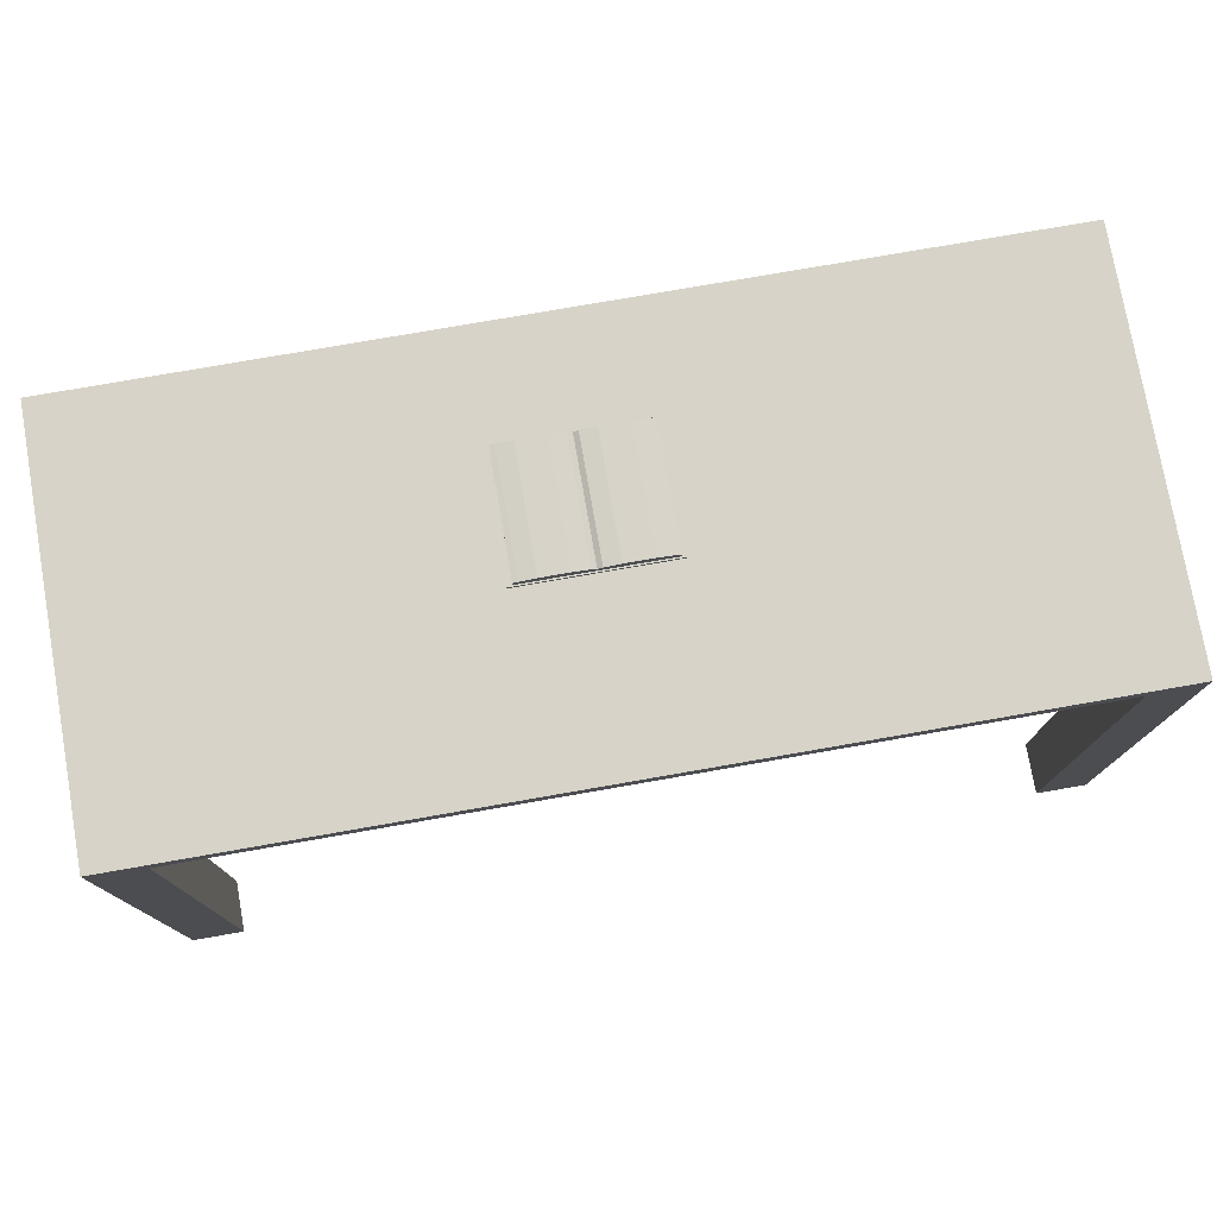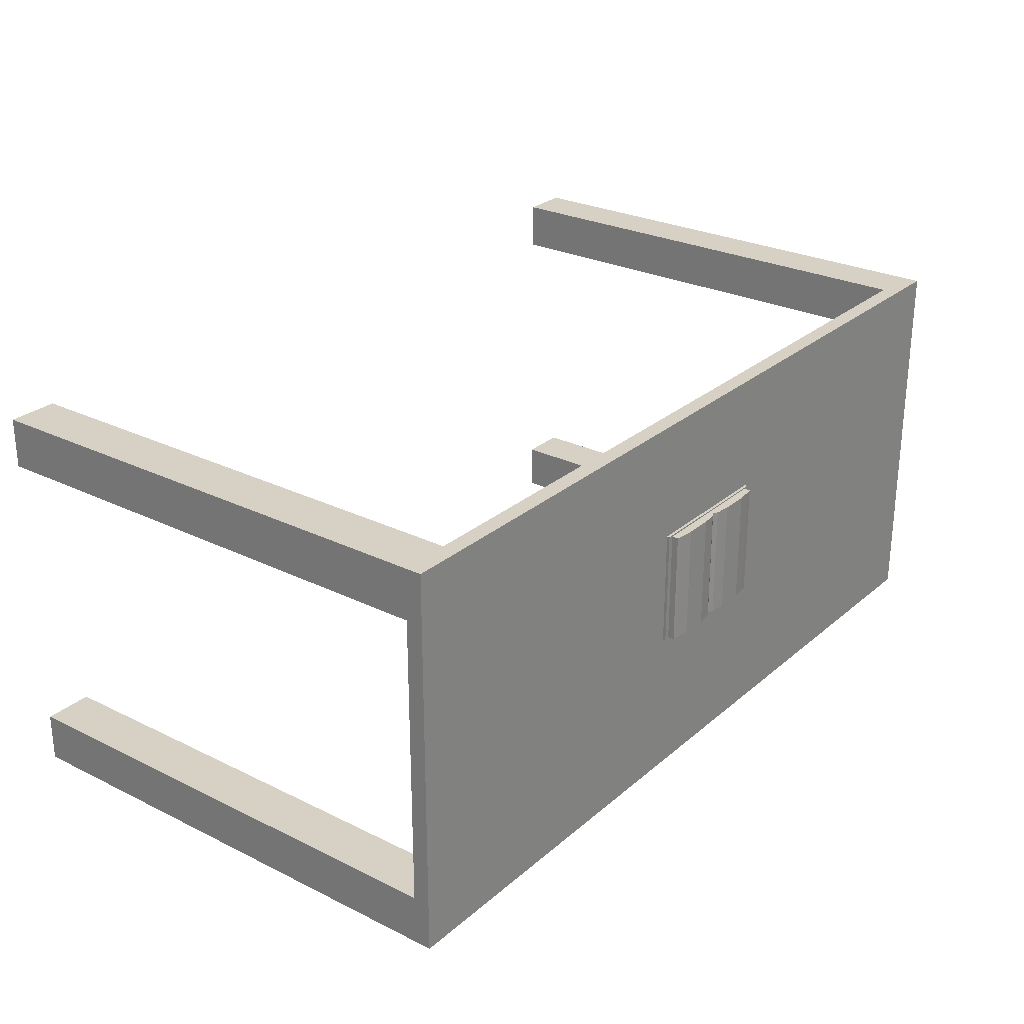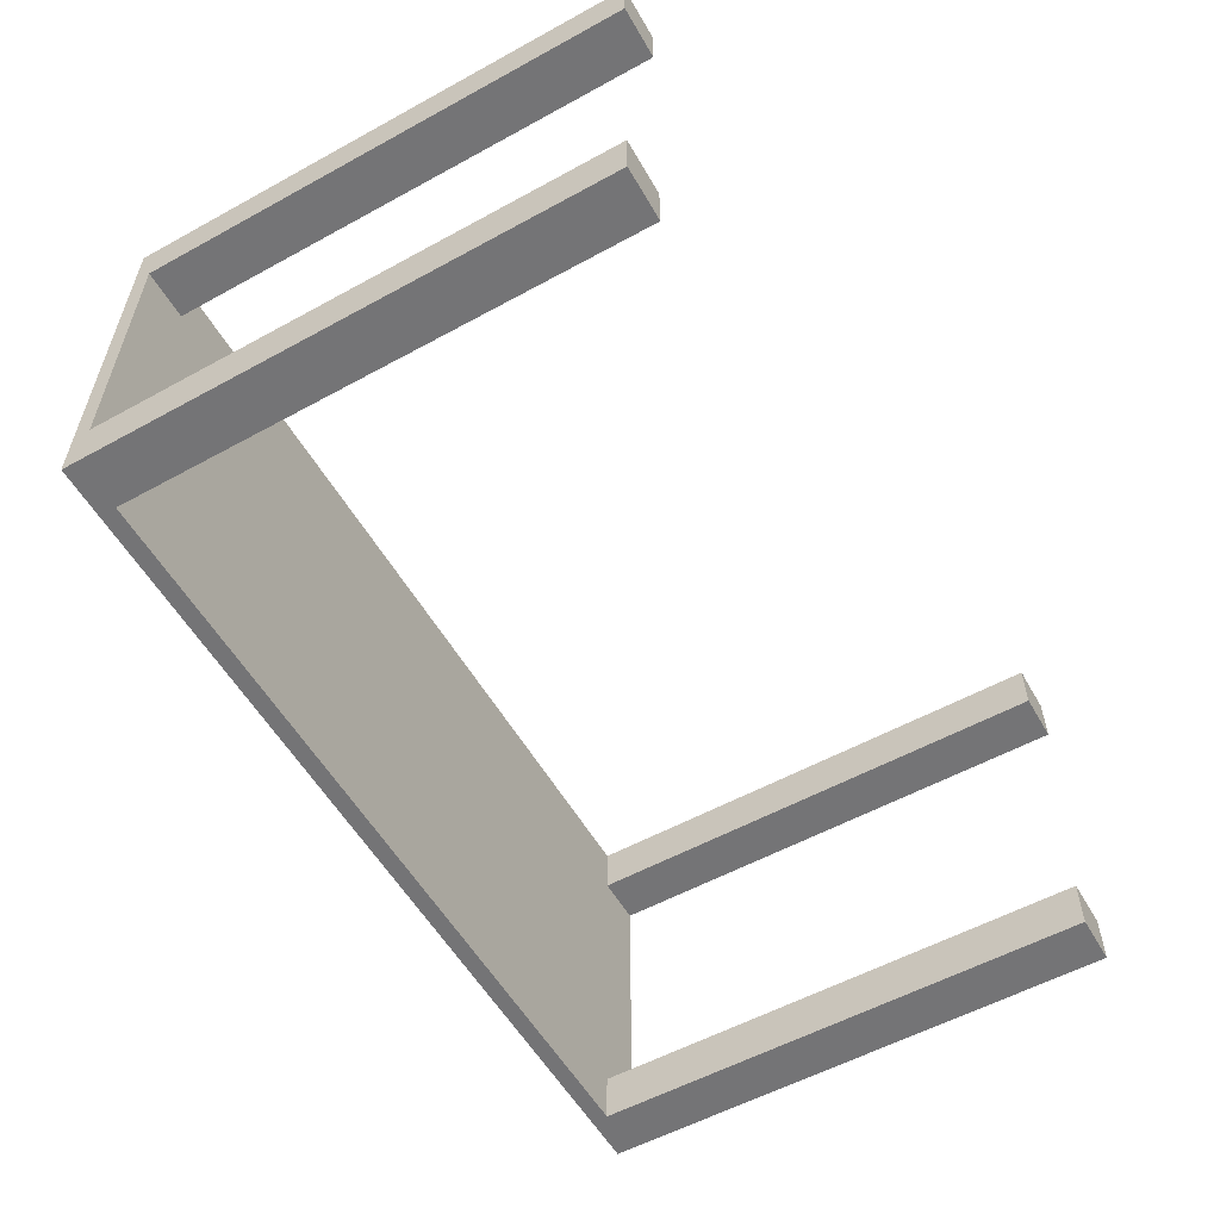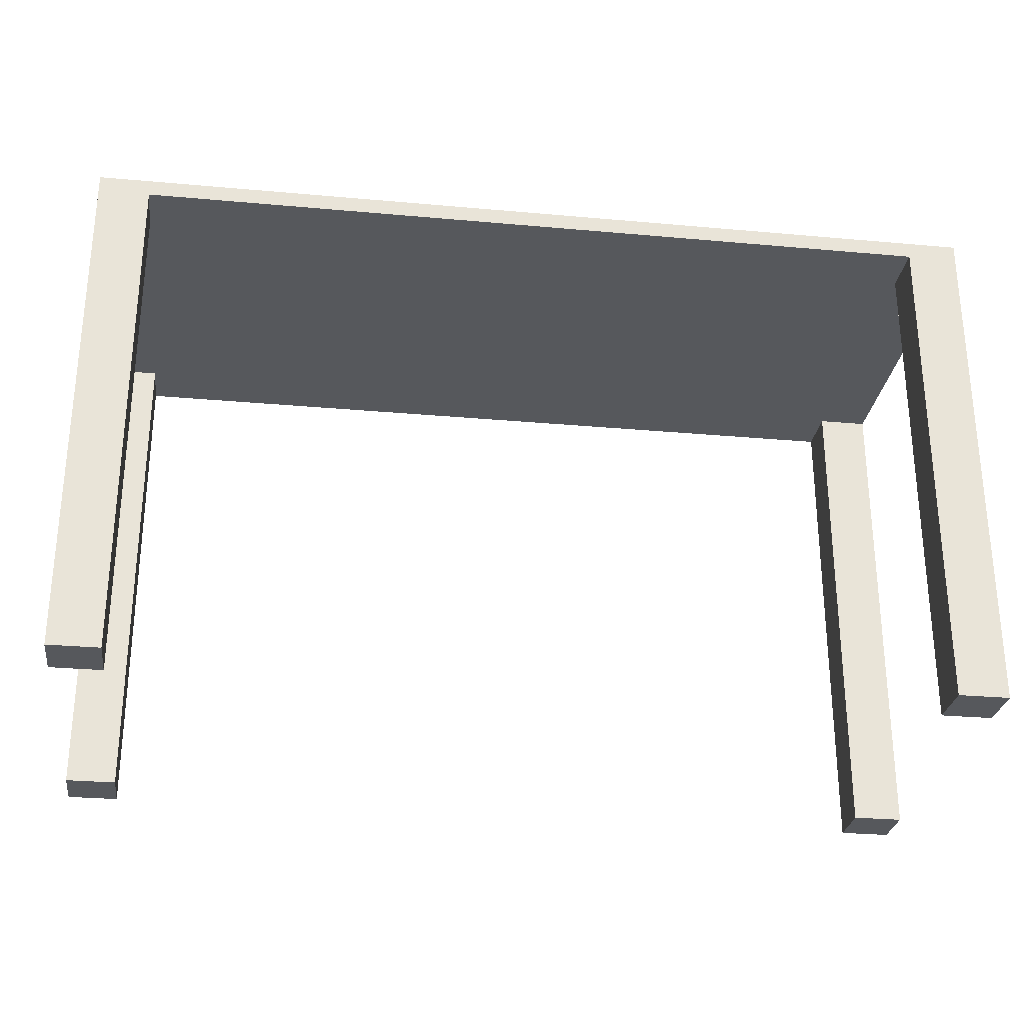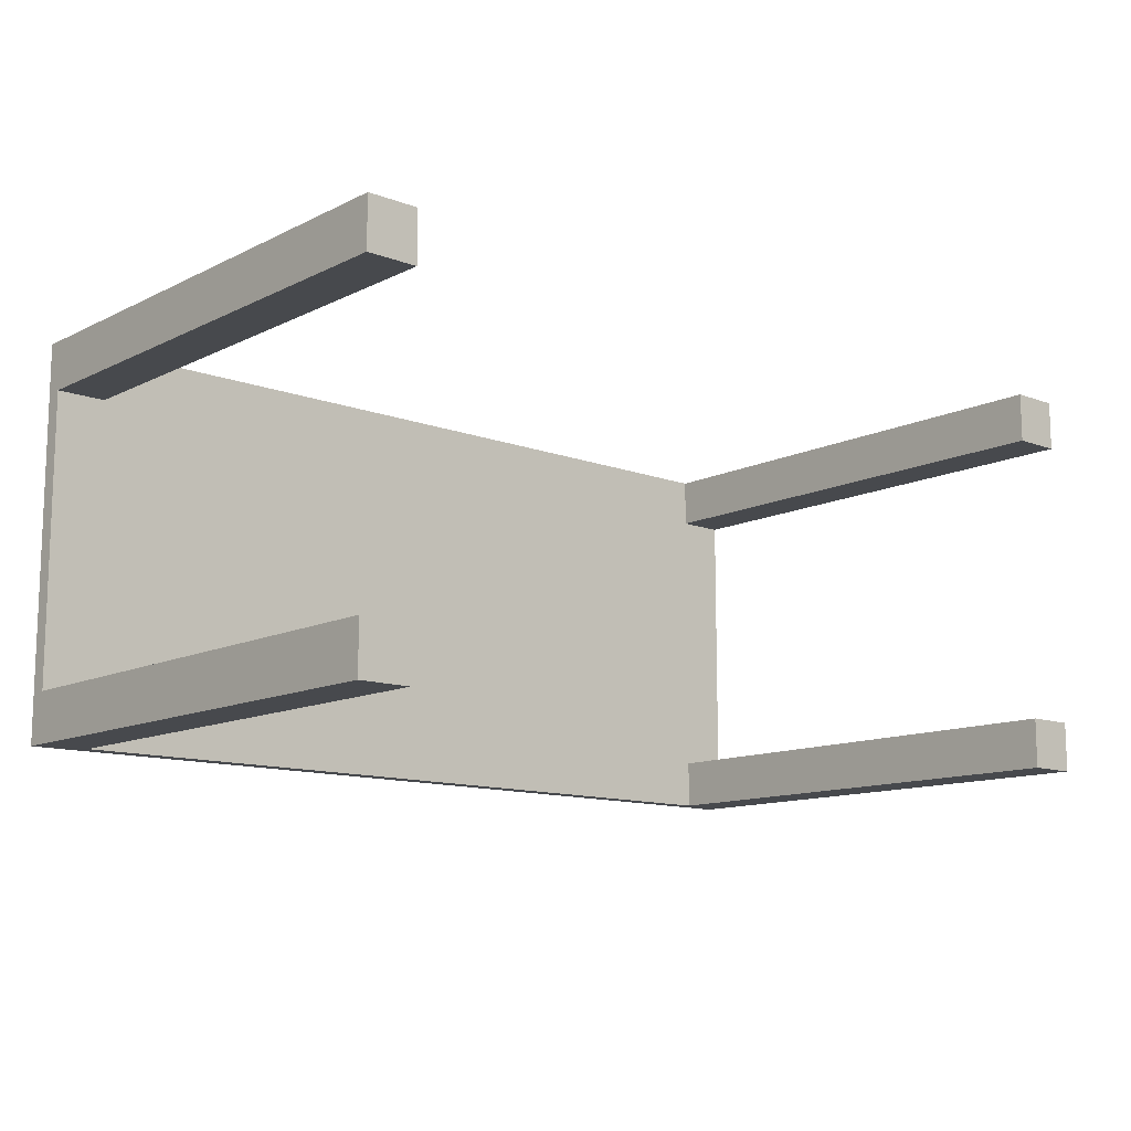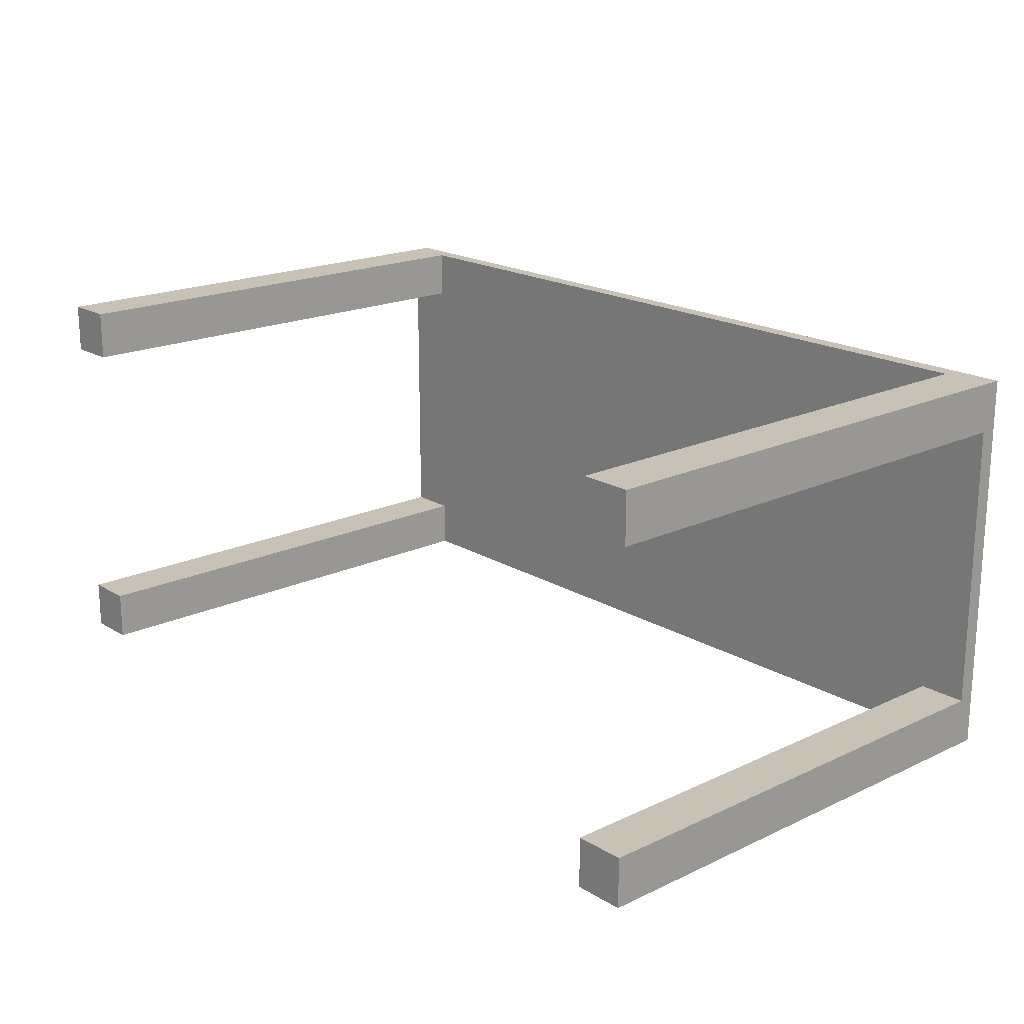
<metadata>
{"format":"obj","ext":"obj","renderer":"f3d","projection":"perspective","resolution":1024,"background":"white","views":[{"elev":76.8,"azim":170.1,"up":"+Y"},{"elev":26.7,"azim":127.5,"up":"+Z"},{"elev":-56.3,"azim":-60.2,"up":"+Z"},{"elev":-28.2,"azim":172.2,"up":"+Y"},{"elev":-12.2,"azim":-41.3,"up":"+Z"},{"elev":19.0,"azim":48.4,"up":"+Z"}]}
</metadata>
<code>
o Stol+Ksi_Cube.010
v -1.731 -0.002461 0.76
v -1.731 1.939 0.76
v -1.731 -0.002461 0.5658
v -1.731 1.939 0.5658
v -1.537 -0.002461 0.76
v -1.537 1.939 0.76
v -1.537 -0.002461 0.5658
v -1.537 1.939 0.5658
v -1.731 -0.002461 -0.5658
v -1.731 1.939 -0.5658
v -1.731 -0.002461 -0.76
v -1.731 1.939 -0.76
v -1.537 -0.002461 -0.5658
v -1.537 1.939 -0.5658
v -1.537 -0.002461 -0.76
v -1.537 1.939 -0.76
v 1.537 -0.002462 0.76
v 1.537 1.939 0.76
v 1.537 -0.002462 0.5658
v 1.537 1.939 0.5658
v 1.731 -0.002462 0.76
v 1.731 1.939 0.76
v 1.731 -0.002462 0.5658
v 1.731 1.939 0.5658
v 1.537 -0.002462 -0.5658
v 1.537 1.939 -0.5658
v 1.537 -0.002462 -0.76
v 1.537 1.939 -0.76
v 1.731 -0.002462 -0.5658
v 1.731 1.939 -0.5658
v 1.731 -0.002462 -0.76
v 1.731 1.939 -0.76
v -1.731 2.003 0.76
v -1.731 2.003 0.5658
v -1.537 2.003 0.76
v -1.731 2.003 -0.5658
v -1.731 2.003 -0.76
v -1.537 2.003 -0.76
v 1.537 2.003 0.76
v 1.731 2.003 0.76
v 1.731 2.003 0.5658
v 1.537 2.003 -0.76
v 1.731 2.003 -0.5658
v 1.731 2.003 -0.76
v -0.2079 2.048 0.3312
v -0.2079 2.059 0.3312
v -0.2079 2.048 -0.1119
v -0.2079 2.059 -0.1119
v 0.3158 2.048 0.3312
v 0.3158 2.059 0.3312
v 0.3158 2.048 -0.1119
v 0.3158 2.059 -0.1119
v -0.228 2.048 0.3363
v -0.228 2.059 0.3363
v -0.228 2.059 -0.1169
v -0.228 2.048 -0.1169
v 0.3359 2.059 -0.1169
v 0.3359 2.048 -0.1169
v 0.3359 2.059 0.3363
v 0.3359 2.048 0.3363
v 0.05397 2.059 -0.1119
v 0.05397 2.048 -0.1119
v 0.05397 2.059 0.3312
v 0.05397 2.048 0.3312
v 0.05397 2.059 -0.1169
v 0.05397 2.048 -0.1169
v 0.05397 2.059 0.3363
v 0.05397 2.048 0.3363
v -0.2079 2.075 0.3312
v -0.2079 2.075 -0.1119
v 0.05397 2.075 -0.1119
v 0.3158 2.075 -0.1119
v 0.3158 2.075 0.3312
v 0.05397 2.075 0.3312
v 0.05397 2.077 -0.1119
v 0.3158 2.084 -0.1119
v 0.3158 2.084 0.3312
v -0.2079 2.084 0.3312
v -0.2079 2.084 -0.1119
v 0.05397 2.077 0.3312
v 0.07217 2.087 -0.1119
v 0.2976 2.087 -0.1119
v 0.2976 2.087 0.3312
v 0.07217 2.087 0.3312
v -0.1897 2.087 0.3312
v -0.1897 2.087 -0.1119
v 0.03576 2.087 0.3312
v 0.03576 2.087 -0.1119
v 0.1319 2.094 -0.1119
v 0.2379 2.094 -0.1119
v 0.2379 2.094 0.3312
v 0.1319 2.094 0.3312
v -0.13 2.094 0.3312
v -0.13 2.094 -0.1119
v -0.02395 2.094 0.3312
v -0.02395 2.094 -0.1119
f 4 1 2
f 8 3 4
f 6 7 8
f 6 1 5
f 1 7 5
f 2 35 33
f 10 11 9
f 16 11 12
f 14 15 16
f 14 9 13
f 9 15 13
f 45 56 47
f 20 17 18
f 24 19 20
f 22 23 24
f 18 21 22
f 17 23 21
f 50 57 52
f 28 25 26
f 32 27 28
f 30 31 32
f 26 29 30
f 27 29 25
f 51 60 49
f 20 30 24
f 38 28 16
f 4 14 8
f 8 26 20
f 20 6 8
f 16 26 14
f 33 4 2
f 44 30 32
f 43 24 30
f 12 38 16
f 42 32 28
f 36 12 10
f 49 68 64
f 39 6 18
f 40 18 22
f 41 22 24
f 34 10 4
f 43 42 39
f 62 49 64
f 46 70 48
f 59 58 57
f 55 53 54
f 57 66 65
f 54 68 67
f 48 54 46
f 46 67 63
f 47 66 62
f 52 65 61
f 48 65 55
f 51 66 58
f 50 67 59
f 67 60 59
f 65 56 55
f 52 73 50
f 45 62 64
f 45 68 53
f 69 79 70
f 73 80 74
f 63 69 46
f 50 74 63
f 48 71 61
f 61 72 52
f 78 86 79
f 72 75 76
f 74 75 71
f 72 77 73
f 75 86 88
f 69 80 78
f 70 75 71
f 81 92 89
f 87 93 85
f 80 83 84
f 75 87 80
f 75 82 76
f 80 85 78
f 80 81 75
f 76 83 77
f 91 89 92
f 96 93 95
f 82 91 83
f 88 94 96
f 85 94 86
f 83 92 84
f 81 90 82
f 87 96 95
f 4 3 1
f 8 7 3
f 6 5 7
f 6 2 1
f 1 3 7
f 2 6 35
f 10 12 11
f 16 15 11
f 14 13 15
f 14 10 9
f 9 11 15
f 45 53 56
f 20 19 17
f 24 23 19
f 22 21 23
f 18 17 21
f 17 19 23
f 50 59 57
f 28 27 25
f 32 31 27
f 30 29 31
f 26 25 29
f 27 31 29
f 51 58 60
f 20 26 30
f 38 42 28
f 4 10 14
f 8 14 26
f 20 18 6
f 16 28 26
f 33 34 4
f 44 43 30
f 43 41 24
f 12 37 38
f 42 44 32
f 36 37 12
f 49 60 68
f 39 35 6
f 40 39 18
f 41 40 22
f 34 36 10
f 34 33 35
f 39 40 41
f 34 35 36
f 38 37 36
f 36 35 38
f 39 41 43
f 43 44 42
f 42 38 39
f 35 39 38
f 62 51 49
f 46 69 70
f 59 60 58
f 55 56 53
f 57 58 66
f 54 53 68
f 48 55 54
f 46 54 67
f 47 56 66
f 52 57 65
f 48 61 65
f 51 62 66
f 50 63 67
f 67 68 60
f 65 66 56
f 52 72 73
f 45 47 62
f 45 64 68
f 69 78 79
f 73 77 80
f 63 74 69
f 50 73 74
f 48 70 71
f 61 71 72
f 78 85 86
f 72 71 75
f 74 80 75
f 72 76 77
f 75 79 86
f 69 74 80
f 70 79 75
f 81 84 92
f 87 95 93
f 80 77 83
f 75 88 87
f 75 81 82
f 80 87 85
f 80 84 81
f 76 82 83
f 91 90 89
f 96 94 93
f 82 90 91
f 88 86 94
f 85 93 94
f 83 91 92
f 81 89 90
f 87 88 96

</code>
